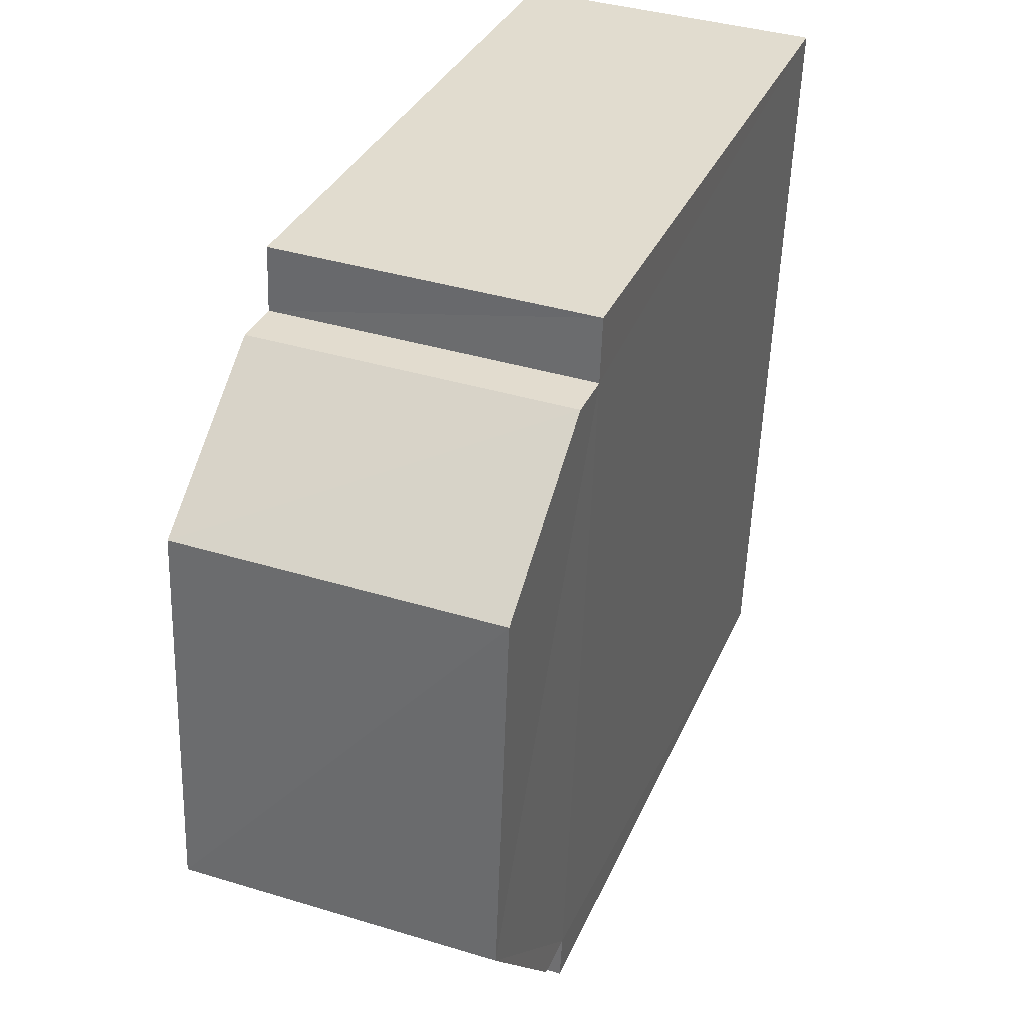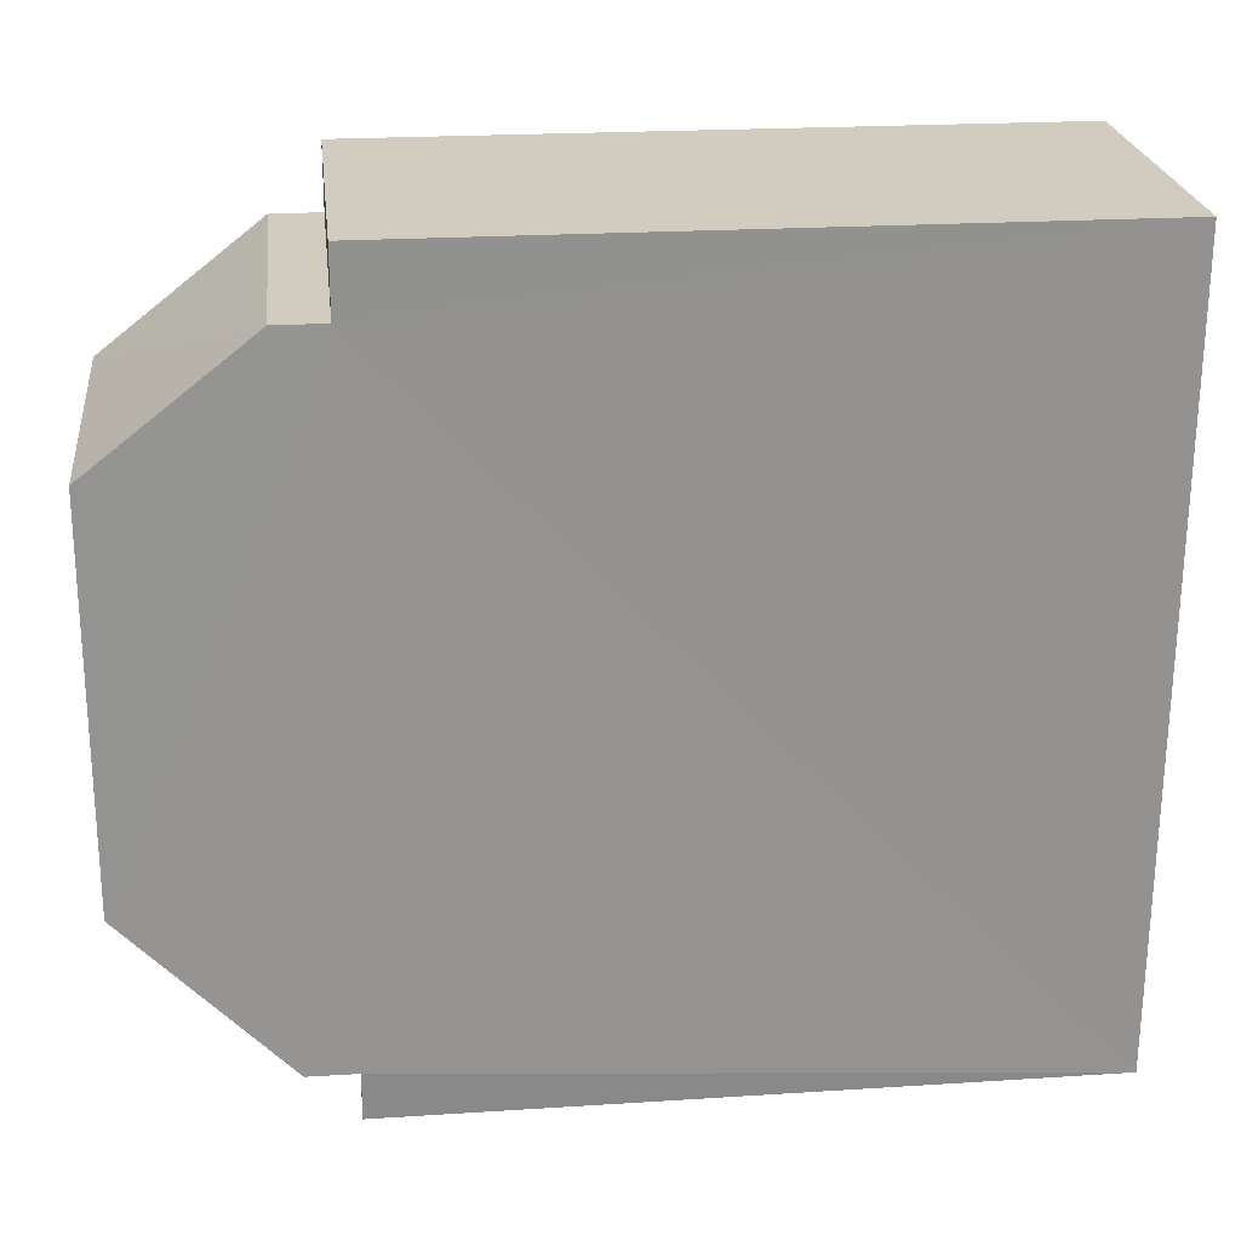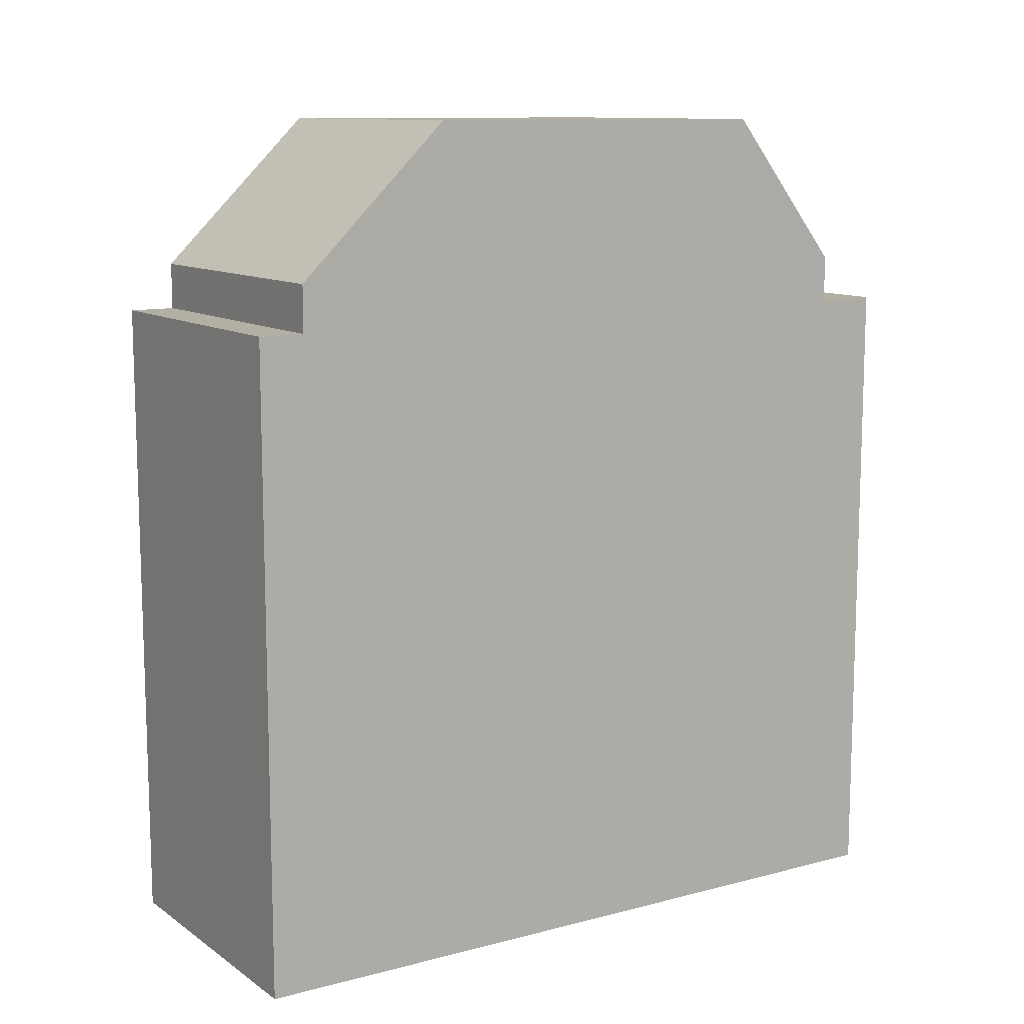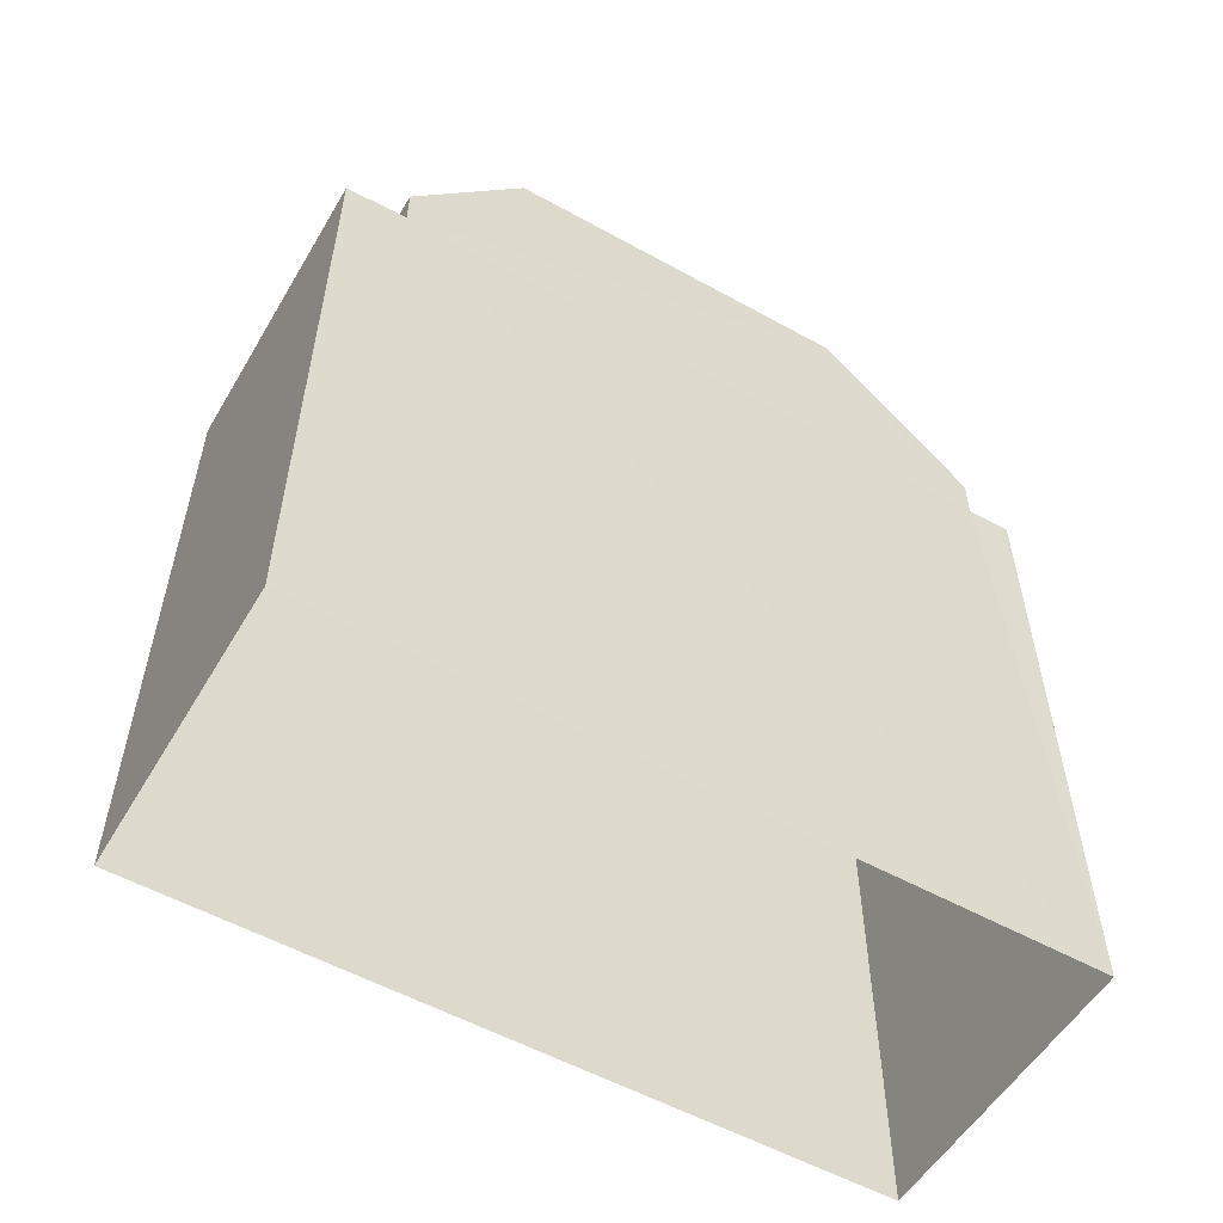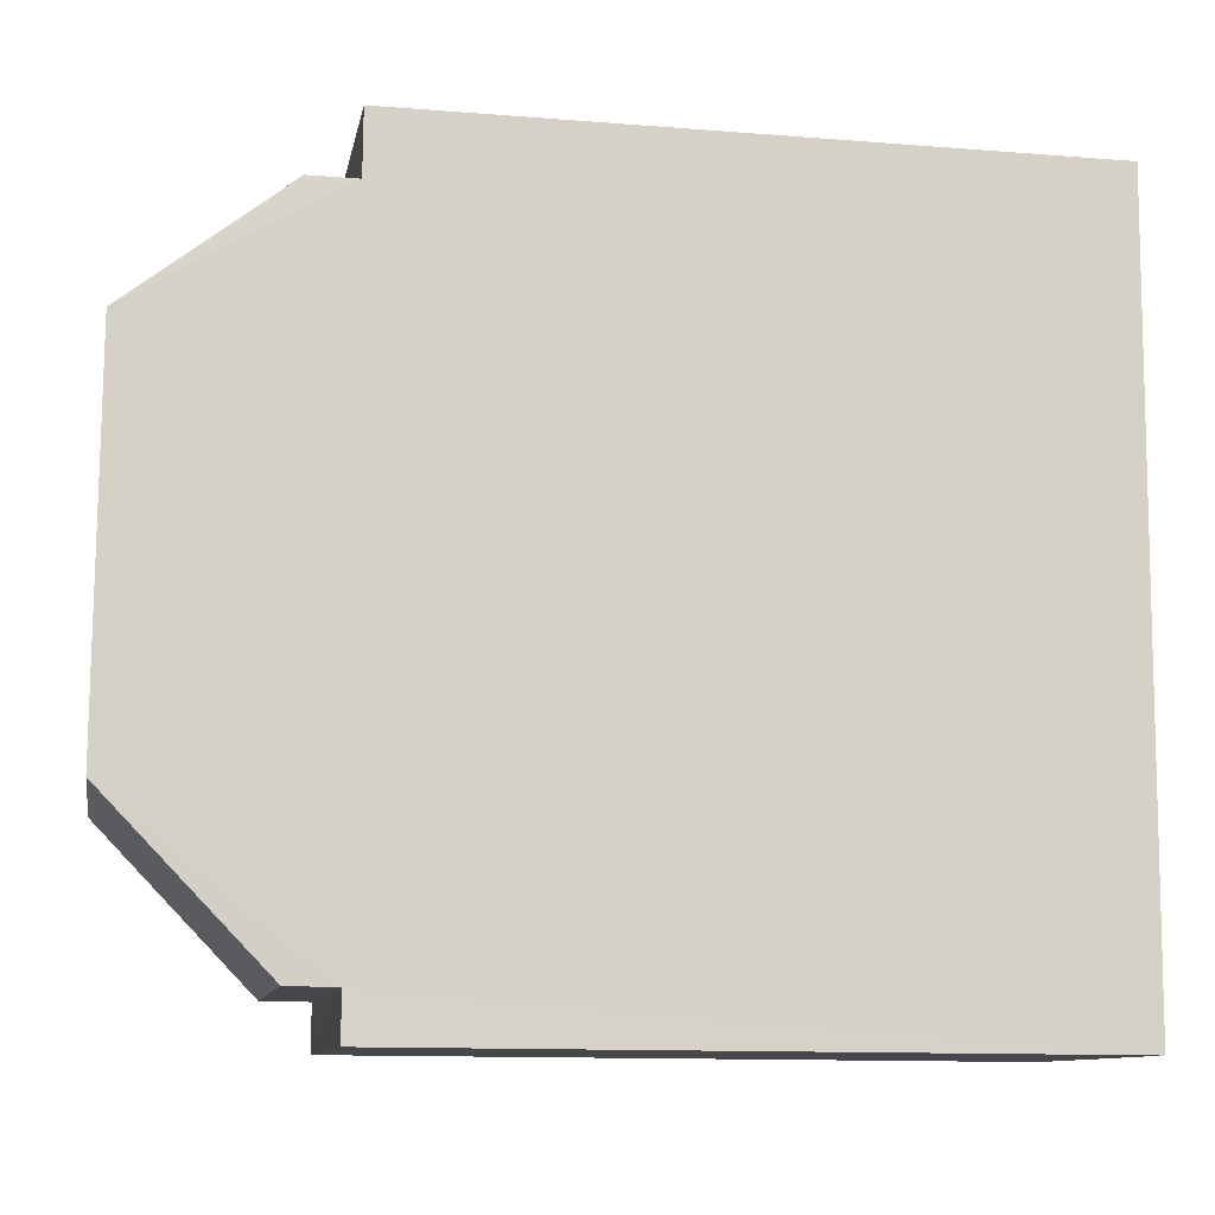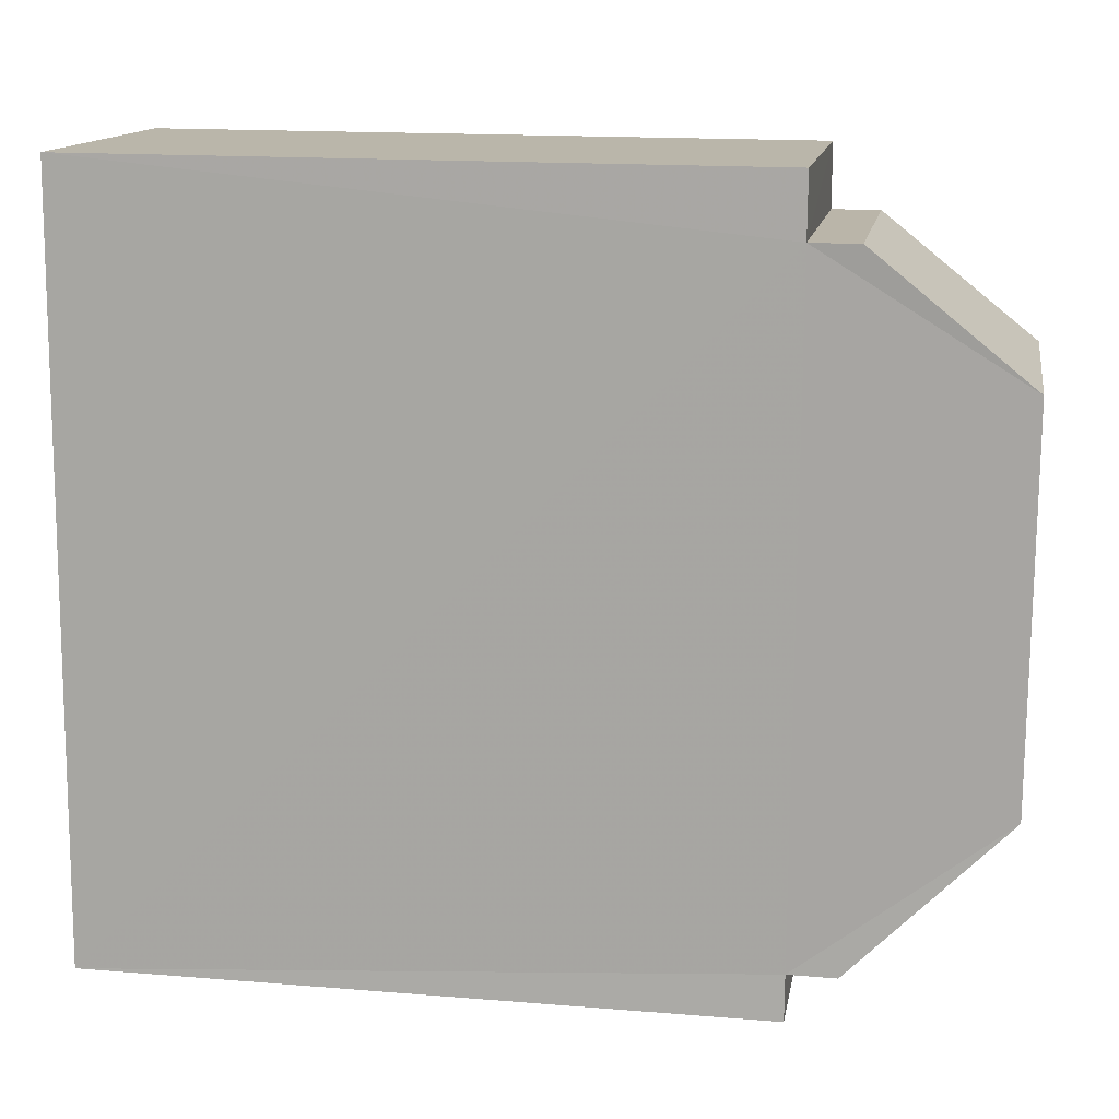
<metadata>
{"format":"obj","ext":"obj","renderer":"f3d","projection":"perspective","resolution":1024,"background":"white","views":[{"elev":33.2,"azim":20.8,"up":"+Y"},{"elev":21.7,"azim":83.5,"up":"+Y"},{"elev":11.1,"azim":55.3,"up":"+Z"},{"elev":-55.2,"azim":-122.5,"up":"+Z"},{"elev":-12.7,"azim":79.5,"up":"+Y"},{"elev":15.7,"azim":-80.2,"up":"+Y"}]}
</metadata>
<code>
v -3.724e+05 -1.055e+05 23.78
v -3.724e+05 -1.055e+05 23.78
v -3.724e+05 -1.055e+05 23.78
v -3.724e+05 -1.055e+05 23.78
v -3.724e+05 -1.055e+05 33.28
v -3.724e+05 -1.055e+05 33.28
v -3.724e+05 -1.055e+05 35.31
v -3.724e+05 -1.055e+05 35.31
v -3.724e+05 -1.055e+05 32.65
v -3.724e+05 -1.055e+05 32.65
v -3.724e+05 -1.055e+05 32.65
v -3.724e+05 -1.055e+05 32.65
v -3.724e+05 -1.055e+05 32.65
v -3.724e+05 -1.055e+05 32.65
v -3.724e+05 -1.055e+05 32.65
v -3.724e+05 -1.055e+05 32.65
v -3.724e+05 -1.055e+05 33.28
v -3.724e+05 -1.055e+05 33.28
v -3.724e+05 -1.055e+05 35.31
v -3.724e+05 -1.055e+05 35.31
f 1 2 3
f 4 1 3
f 5 6 7
f 8 5 7
f 9 10 11
f 9 12 10
f 13 14 15
f 13 16 14
f 17 18 19
f 20 17 19
f 8 20 19
f 8 7 20
f 10 12 1
f 2 1 13
f 2 13 15
f 12 17 20
f 7 13 20
f 7 6 13
f 1 12 13
f 13 12 20
f 11 1 4
f 11 10 1
f 13 6 5
f 16 13 5
f 12 18 17
f 12 9 18
f 14 3 2
f 15 14 2
f 14 16 3
f 3 16 4
f 4 9 11
f 16 5 8
f 19 16 8
f 18 9 19
f 4 16 9
f 9 16 19

</code>
